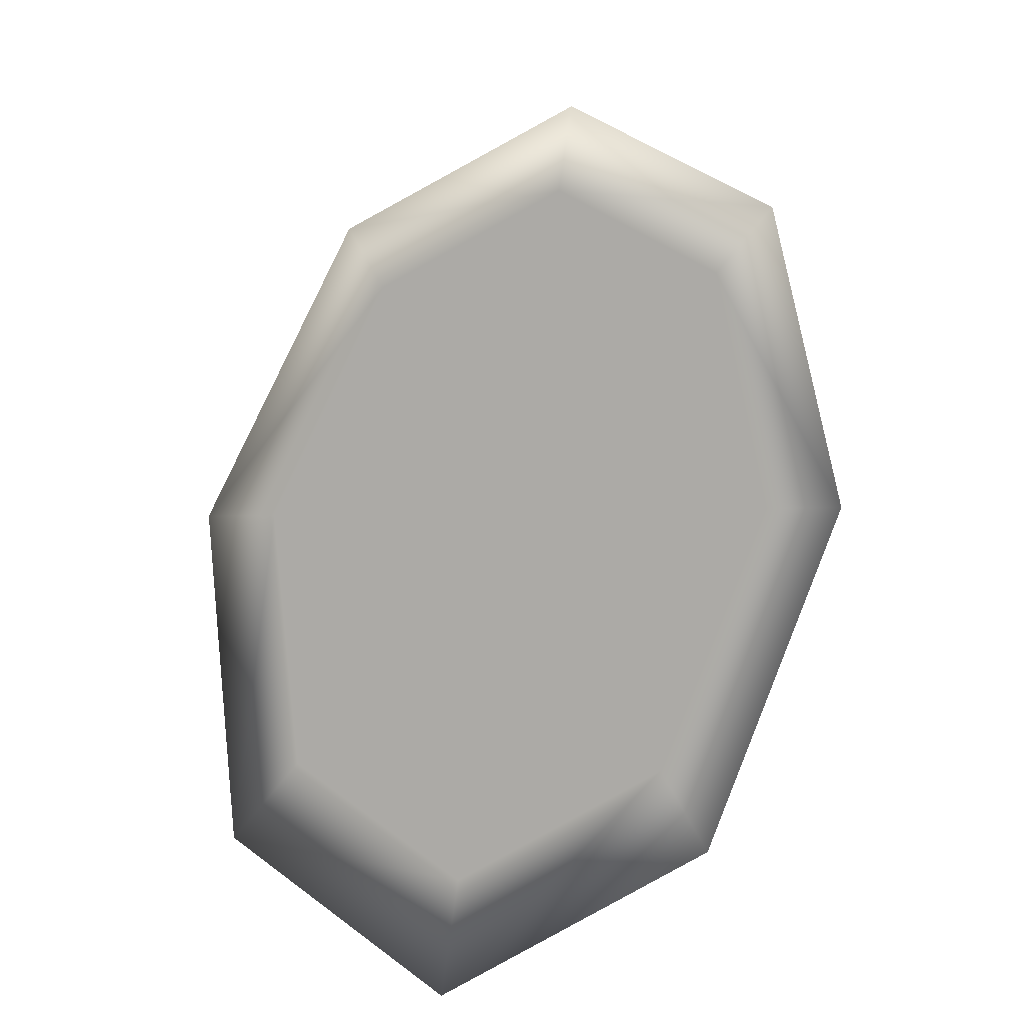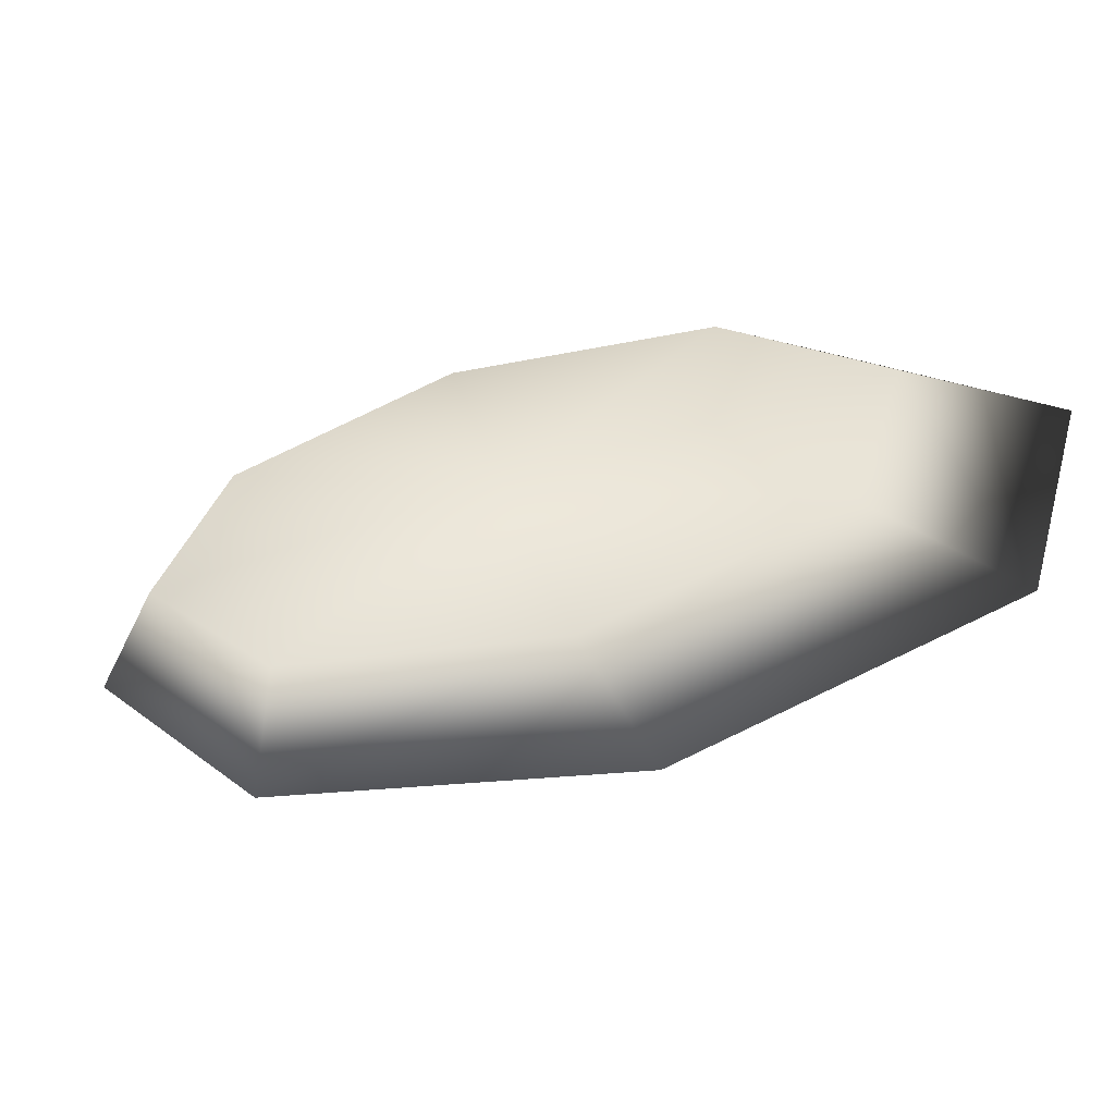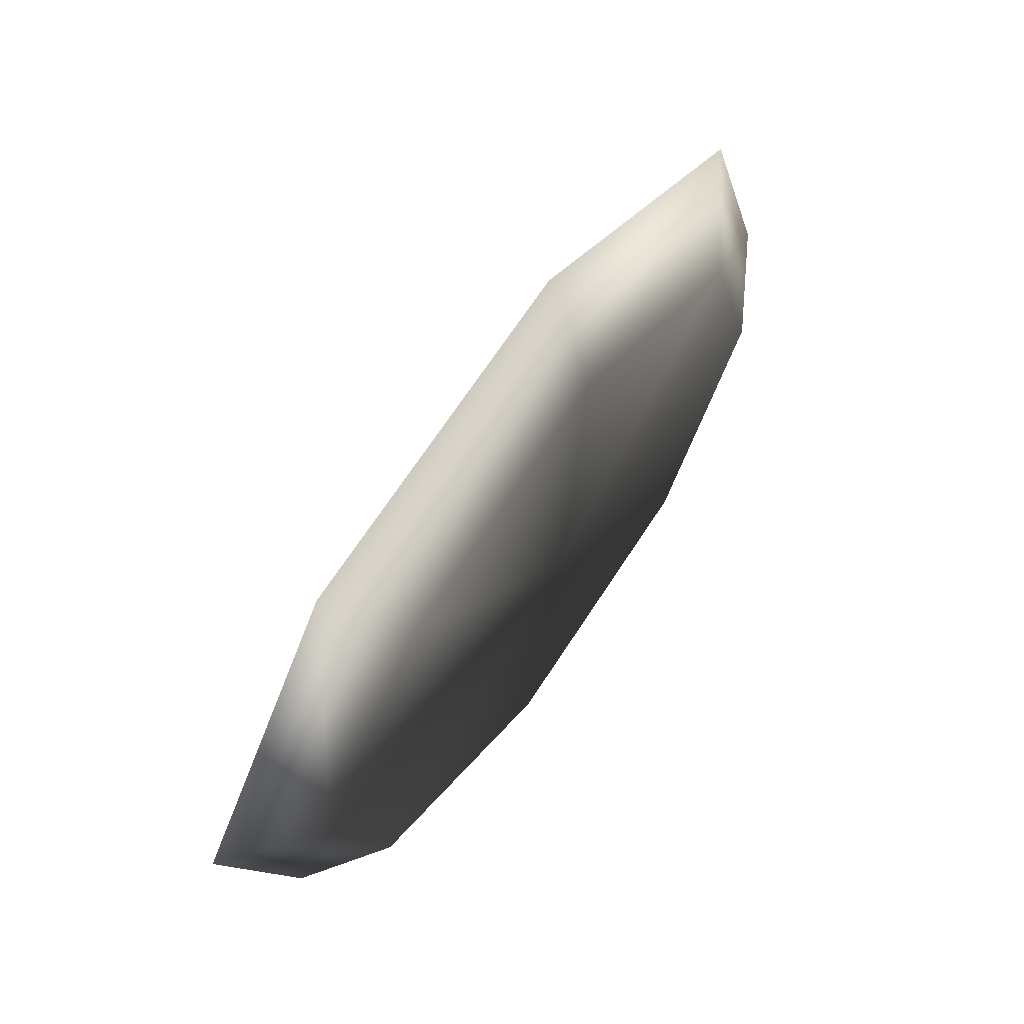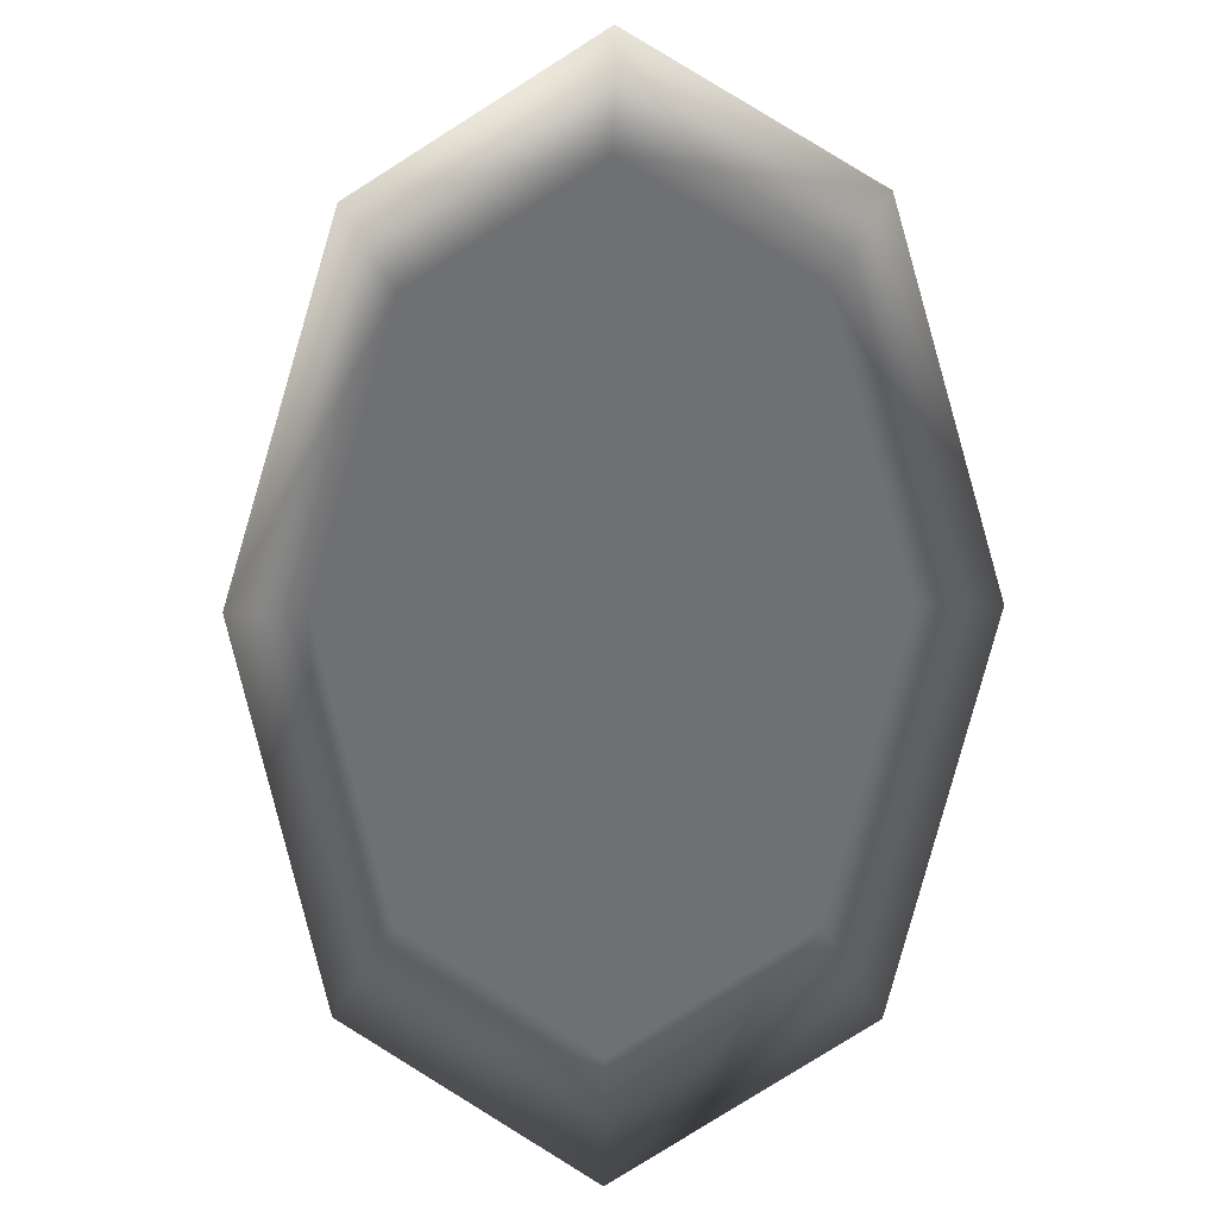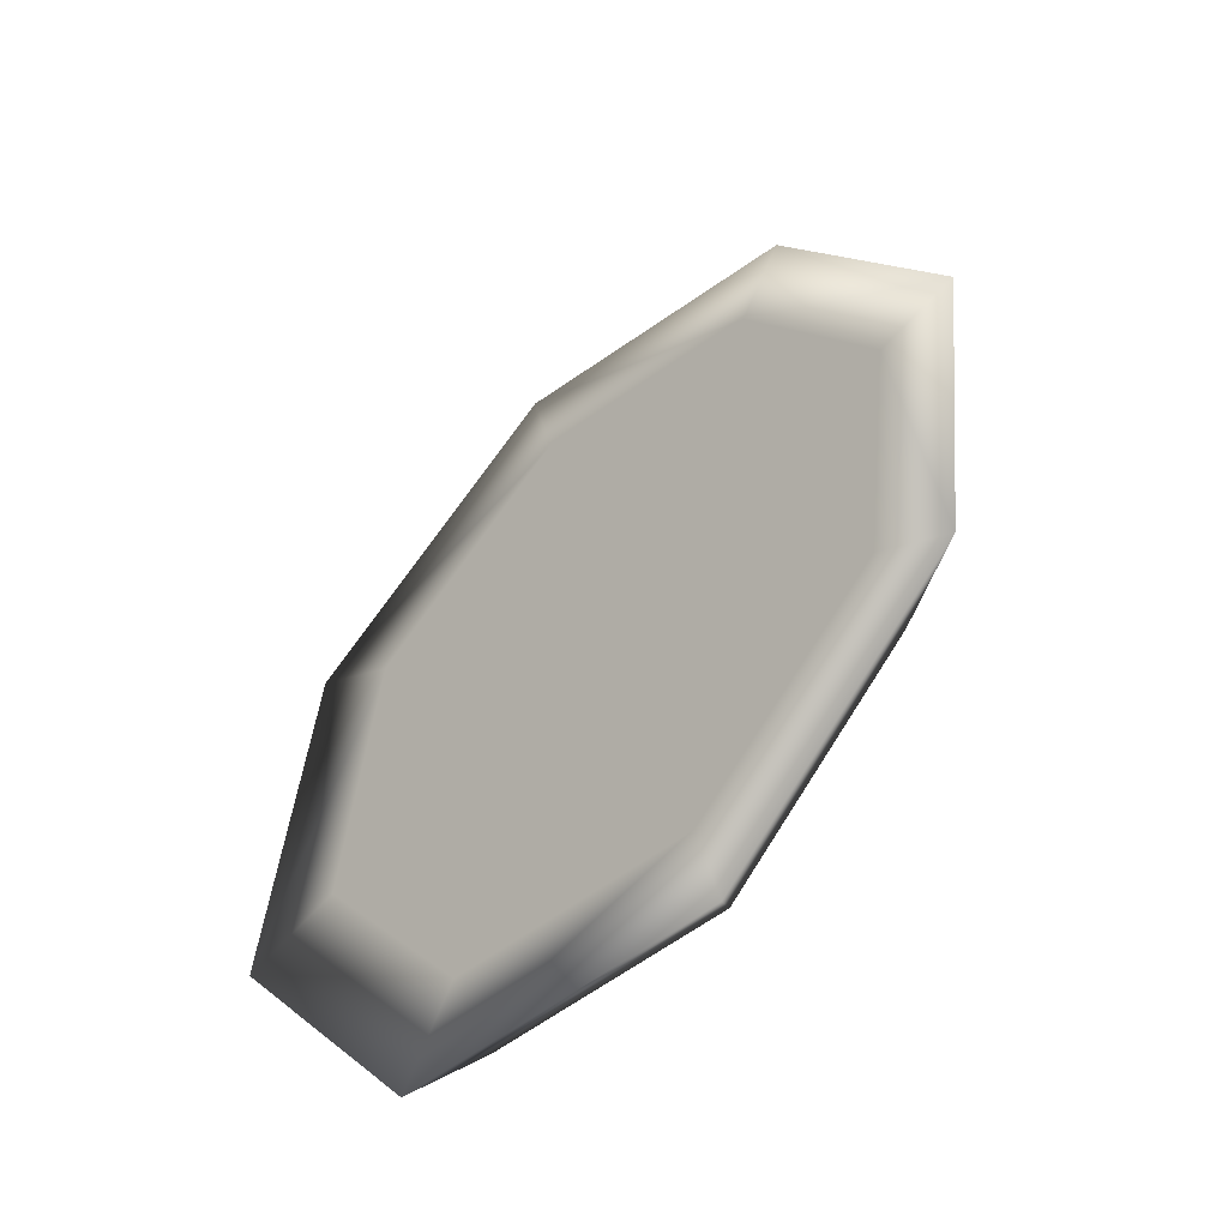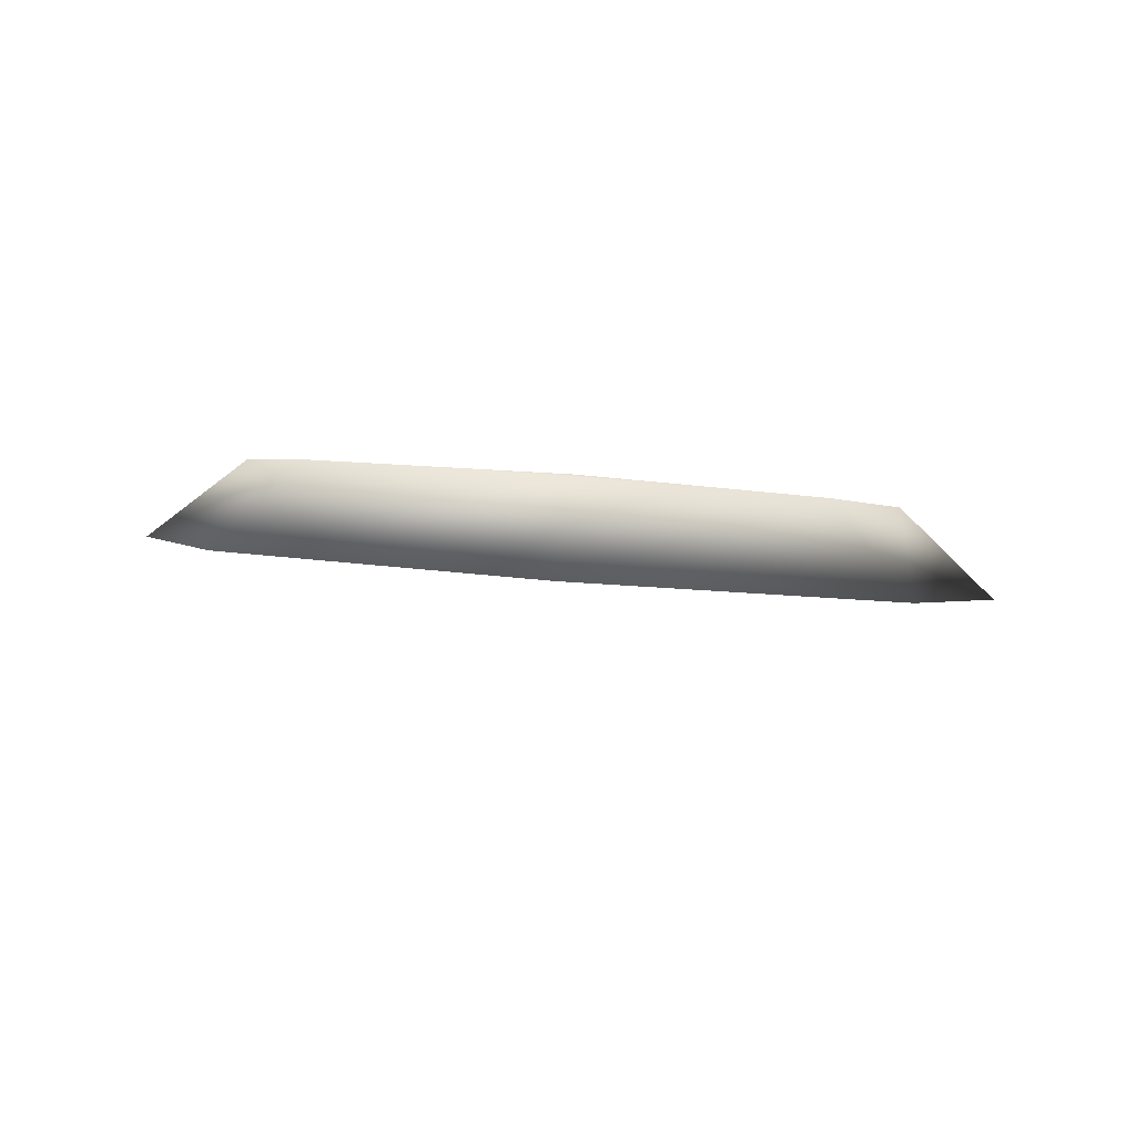
<metadata>
{"format":"obj","ext":"obj","renderer":"f3d","projection":"perspective","resolution":1024,"background":"white","views":[{"elev":7.9,"azim":14.0,"up":"+Z"},{"elev":49.2,"azim":-50.8,"up":"+Y"},{"elev":-35.8,"azim":81.9,"up":"+Z"},{"elev":34.7,"azim":1.0,"up":"+Z"},{"elev":-13.2,"azim":35.2,"up":"+Z"},{"elev":34.0,"azim":1.1,"up":"+Y"}]}
</metadata>
<code>
g w261_ncl1_1
v 0 1.327 1.511
v 0 1.645 2
v -0.9702 1.042 0.96
v -1.247 1.278 1.291
v -1.372 0.2725 -0.2693
v -1.764 0.2888 -0.2898
v -0.9702 -0.5305 -1.457
v -1.247 -0.7437 -1.816
v -0.9702 1.042 0.96
v -1.372 0.2725 -0.2693
v 0 0.2151 -0.1978
v 0 1.327 1.511
v 0.9702 0.9609 1.061
v 0 1.327 1.511
v 0 0.2151 -0.1978
v 1.372 0.158 -0.126
v 0.9702 -0.6116 -1.355
v 1.372 0.158 -0.126
v 0 0.2151 -0.1978
v 0 -0.8967 -1.906
v -0.9702 -0.5305 -1.457
v 0 -0.8967 -1.906
v 0 0.2151 -0.1978
v -1.372 0.2725 -0.2693
v 0 1.327 1.511
v 0.9702 0.9609 1.061
v 1.247 1.174 1.421
v 0 1.645 2
v 1.372 0.158 -0.126
v 0.9702 -0.6116 -1.355
v 1.247 -0.8479 -1.686
v 1.764 0.1416 -0.1055
v 0 -0.8967 -1.906
v -0.9702 -0.5305 -1.457
v -1.247 -0.7437 -1.816
v 0 -1.215 -2.395
v 0.01343 0.4729 -0.5203
v 1.384 0.3901 -0.4165
v 0.9822 -0.3794 -1.646
v 0.01196 -0.6646 -2.197
v 0.01343 0.4729 -0.5203
v 0.01196 -0.6646 -2.197
v -0.9583 -0.2983 -1.747
v -1.36 0.5046 -0.5598
v 0.01343 0.4729 -0.5203
v -1.36 0.5046 -0.5598
v -0.9583 1.274 0.6697
v 0.01196 1.559 1.221
v 0.01343 0.4729 -0.5203
v 0.01196 1.559 1.221
v 0.9822 1.193 0.771
v 1.384 0.3901 -0.4165
v 1.764 0.1416 -0.1055
v 1.247 -0.8479 -1.686
v 0.9822 -0.3794 -1.646
v 1.384 0.3901 -0.4165
v 1.247 1.174 1.421
v 1.764 0.1416 -0.1055
v 1.384 0.3901 -0.4165
v 0.9822 1.193 0.771
v 0 1.645 2
v 1.247 1.174 1.421
v 0.9822 1.193 0.771
v 0.01196 1.559 1.221
v -1.247 1.278 1.291
v 0 1.645 2
v 0.01196 1.559 1.221
v -0.9583 1.274 0.6697
v -1.764 0.2888 -0.2898
v -1.247 1.278 1.291
v -0.9583 1.274 0.6697
v -1.36 0.5046 -0.5598
v -1.247 -0.7437 -1.816
v -1.764 0.2888 -0.2898
v -1.36 0.5046 -0.5598
v -0.9583 -0.2983 -1.747
v 0 -1.215 -2.395
v -1.247 -0.7437 -1.816
v -0.9583 -0.2983 -1.747
v 0.01196 -0.6646 -2.197
v 1.247 -0.8479 -1.686
v 0 -1.215 -2.395
v 0.01196 -0.6646 -2.197
v 0.9822 -0.3794 -1.646
v 0.9702 -0.6116 -1.355
v 0 -0.8967 -1.906
v 0 -1.215 -2.395
v 1.247 -0.8479 -1.686
v 0.9702 0.9609 1.061
v 1.372 0.158 -0.126
v 1.764 0.1416 -0.1055
v 1.247 1.174 1.421
f 1 2 4 3
f 3 4 6 5
f 5 6 8 7
f 9 10 11 12
f 13 14 15 16
f 17 18 19 20
f 21 22 23 24
f 25 26 27 28
f 29 30 31 32
f 33 34 35 36
f 37 38 39 40
f 41 42 43 44
f 45 46 47 48
f 49 50 51 52
f 53 54 55 56
f 57 58 59 60
f 61 62 63 64
f 65 66 67 68
f 69 70 71 72
f 73 74 75 76
f 77 78 79 80
f 81 82 83 84
f 85 86 87 88
f 89 90 91 92

</code>
